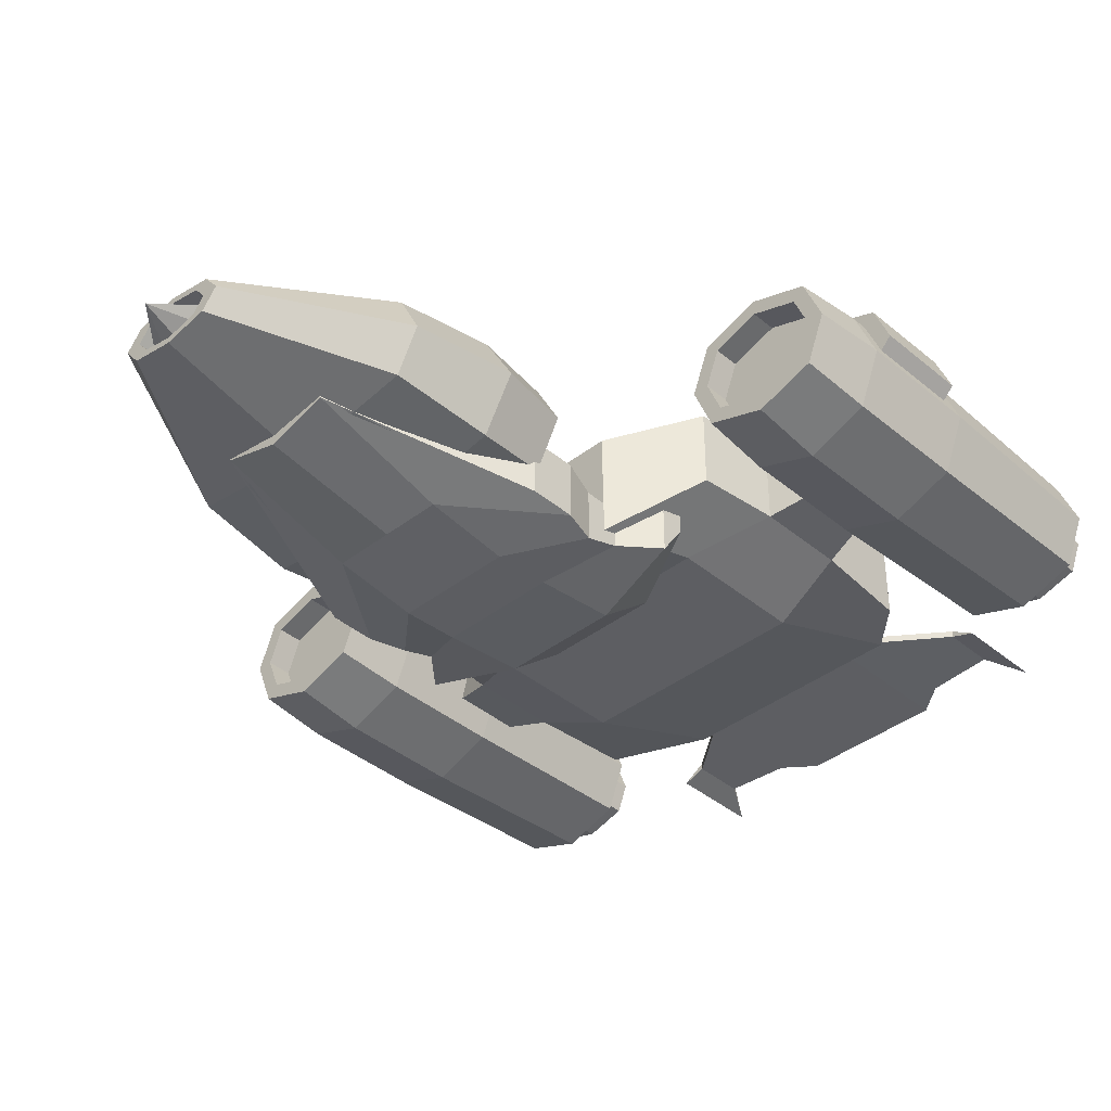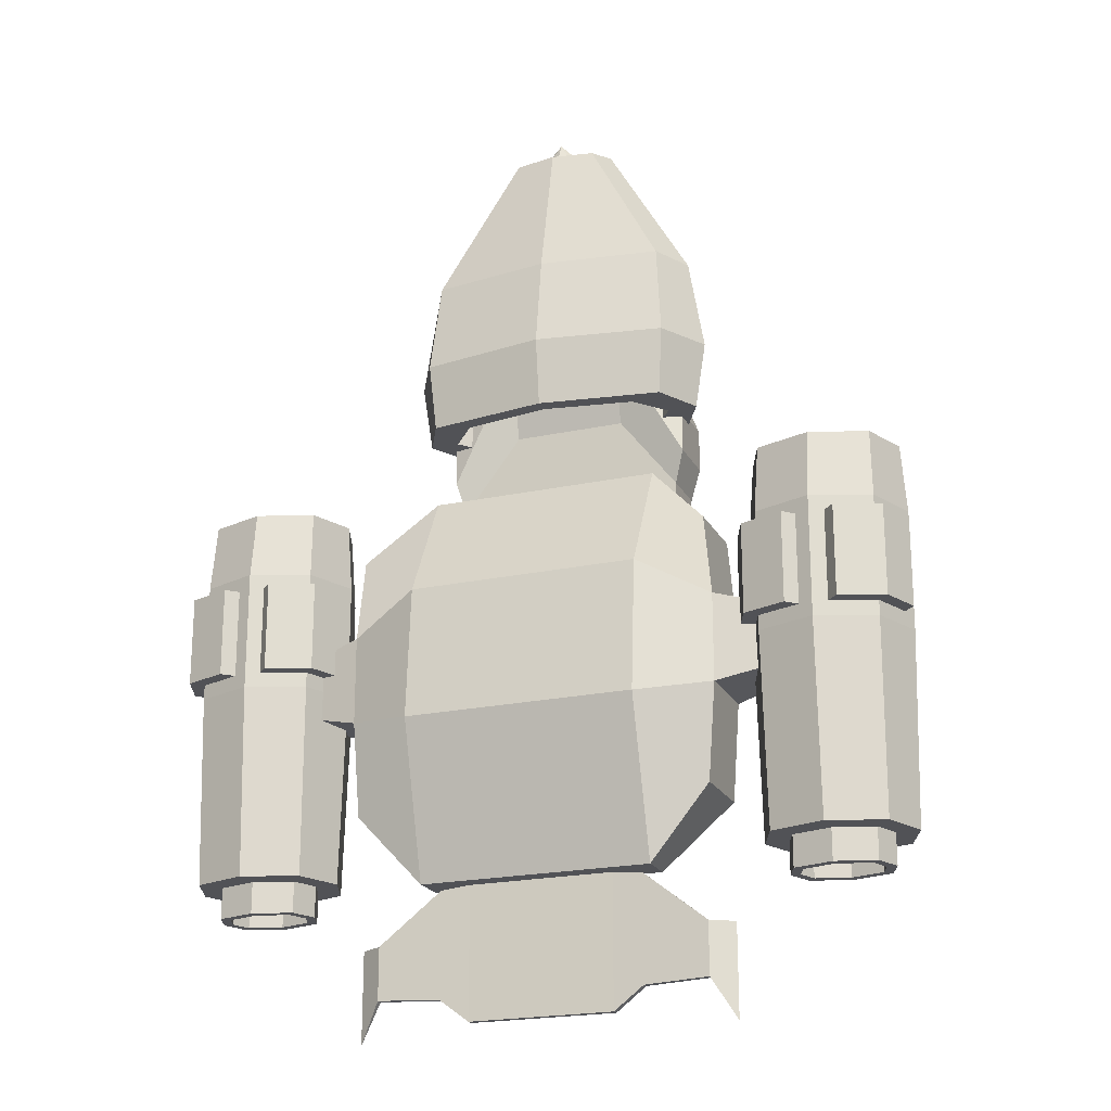
<metadata>
{"format":"obj","ext":"obj","renderer":"f3d","projection":"perspective","resolution":1024,"background":"white","views":[{"elev":-39.3,"azim":44.0,"up":"+Y"},{"elev":-21.3,"azim":-158.9,"up":"+Z"}]}
</metadata>
<code>
o M2_Ship_2_Cube.063
v 0.1192 0.003194 0.1901
v 0.1192 -0.1052 0.1901
v 0.1192 0.02815 -0.2229
v 0.1192 -0.008672 -0.2229
v 0.1836 0.03971 0.1192
v 0.1836 -0.03971 0.1192
v 0.1836 0.03971 -0.152
v 0.1836 -0.03971 -0.152
v 0.1192 0.06469 0.07397
v 0.1192 0.07494 -0.0637
v 0.1192 -0.06916 -0.0637
v 0.1192 -0.06916 0.07397
v 0.1912 0.041 0.0375
v 0.1912 0.041 -0.0529
v 0.1912 -0.03843 -0.0529
v 0.1912 -0.03843 0.0375
v 0.345 0.03525 0.1805
v 0.345 -0.03525 0.1805
v 0.3404 0.02728 -0.2074
v 0.3404 -0.02728 -0.2074
v 0.3589 0 0.1805
v 0.3511 0 -0.2074
v 0.359 0.05382 0.09521
v 0.3749 0 0.1805
v 0.3563 -0.04711 0.1805
v 0.3749 0 -0.2074
v 0.3563 -0.04711 -0.2074
v 0.3563 0.04711 0.1805
v 0.3563 0.04711 -0.2074
v 0.3589 0 0.1555
v 0.345 -0.03525 0.1555
v 0.345 0.03525 0.1555
v 0.341 0 -0.2393
v 0.3333 -0.01955 -0.2393
v 0.3333 0.01955 -0.2393
v 0.359 0.05382 0.003129
v 0.359 -0.05382 -0.01209
v 0.359 -0.05382 0.1104
v 0.3746 0.01416 0.09521
v 0.3746 0.01416 0.003129
v 0.3511 0 -0.2393
v 0.3404 -0.02728 -0.2393
v 0.3404 0.02728 -0.2393
v 0.341 0 -0.1525
v 0.3333 -0.01955 -0.1525
v 0.3333 0.01955 -0.1525
v 0.3802 0 0.1104
v 0.3141 0.07053 0.09521
v 0.3141 0.07053 0.003129
v 0.3802 0 -0.01209
v 0.359 0.05382 0.1104
v 0.359 0.05382 -0.01209
v 0.3701 0.06521 0.09521
v 0.3701 0.06521 0.003129
v 0.3252 0.08192 0.09521
v 0.3252 0.08192 0.003129
v 0.3858 0.02554 0.09521
v 0.3858 0.02554 0.003129
v 0.2547 0.03525 0.1805
v 0.2547 -0.03525 0.1805
v 0.2592 0.02728 -0.2074
v 0.2592 -0.02728 -0.2074
v 0.2998 -0.05066 0.1805
v 0.2998 0.03921 -0.2074
v 0.2998 -0.03921 -0.2074
v 0.2998 0.05066 0.1805
v 0.2408 0 0.1805
v 0.2485 0 -0.2074
v 0.2406 0.05382 0.09521
v 0.2248 0 0.1805
v 0.2433 -0.04711 0.1805
v 0.2248 0 -0.2074
v 0.2433 -0.04711 -0.2074
v 0.2998 -0.06638 -0.2074
v 0.2998 0.06638 0.1805
v 0.2433 0.04711 0.1805
v 0.2998 -0.06638 0.1805
v 0.2433 0.04711 -0.2074
v 0.2998 0.06638 -0.2074
v 0.2998 0 0.1555
v 0.2998 -0.05066 0.1555
v 0.2998 0.05066 0.1555
v 0.2408 0 0.1555
v 0.2547 -0.03525 0.1555
v 0.2547 0.03525 0.1555
v 0.2998 -0.02941 -0.2393
v 0.2998 0.02941 -0.2393
v 0.2586 0 -0.2393
v 0.2663 -0.01955 -0.2393
v 0.2663 0.01955 -0.2393
v 0.2406 0.05382 0.003129
v 0.2406 -0.05382 -0.01209
v 0.2406 -0.05382 0.1104
v 0.2998 0.07584 0.1104
v 0.2998 0.07584 -0.01209
v 0.2998 -0.07584 0.1104
v 0.2998 -0.07584 -0.01209
v 0.225 0.01416 0.09521
v 0.225 0.01416 0.003129
v 0.2485 0 -0.2393
v 0.2592 -0.02728 -0.2393
v 0.2998 -0.03921 -0.2393
v 0.2592 0.02728 -0.2393
v 0.2998 0.03921 -0.2393
v 0.2998 0 -0.1525
v 0.2998 -0.02941 -0.1525
v 0.2998 0.02941 -0.1525
v 0.2586 0 -0.1525
v 0.2663 -0.01955 -0.1525
v 0.2663 0.01955 -0.1525
v 0.2194 0 0.1104
v 0.2855 0.07053 0.09521
v 0.2855 0.07053 0.003129
v 0.2194 0 -0.01209
v 0.2406 0.05382 0.1104
v 0.2406 0.05382 -0.01209
v 0.2295 0.06521 0.09521
v 0.2295 0.06521 0.003129
v 0.2744 0.08192 0.09521
v 0.2744 0.08192 0.003129
v 0.2138 0.02554 0.09521
v 0.2138 0.02554 0.003129
v 0.05883 -0.05148 0.06692
v 0.05883 -0.0857 0.06692
v 0.05883 -0.06759 0.4799
v 0.05883 -0.09612 0.4799
v 0.1493 -0.05148 0.1183
v 0.1493 -0.08095 0.1183
v 0.1296 -0.06759 0.289
v 0.1296 -0.1261 0.289
v 0.05883 -0.05148 0.1232
v 0.05883 -0.07326 0.2058
v 0.05883 -0.07326 0.2884
v 0.05883 -0.1439 0.2616
v 0.05883 -0.1325 0.1232
v 0.05883 -0.05148 0.371
v 0.05883 -0.1334 0.3442
v 0.05883 -0.141 0.2058
v 0.1493 -0.05148 0.1415
v 0.1195 -0.07326 0.1757
v 0.1195 -0.07326 0.2098
v 0.1296 -0.06759 0.2439
v 0.1296 -0.1264 0.2439
v 0.1195 -0.1264 0.2098
v 0.1195 -0.115 0.1757
v 0.1493 -0.115 0.1415
v 0.09202 -0.01413 0.2827
v 0.09202 -0.08464 0.2827
v 0.03106 -0.03512 0.6008
v 0.03106 -0.06365 0.6008
v 0.1207 -0.04938 0.2827
v 0.04267 -0.04938 0.6008
v 0.1319 0.004438 0.3527
v 0.1514 -0.04938 0.2827
v 0.1263 -0.09649 0.2827
v 0.05894 -0.04938 0.6008
v 0.04352 -0.06834 0.6008
v 0.1263 -0.002276 0.2827
v 0.04352 -0.03043 0.6008
v 0.1207 -0.04938 0.3506
v 0.09202 -0.08464 0.3506
v 0.09202 -0.01413 0.3506
v 0.02584 -0.06089 0.583
v 0.02584 -0.03788 0.583
v 0.124 -0.00618 0.4502
v 0.124 -0.09259 0.4502
v 0.1319 -0.1032 0.3527
v 0.1624 -0.04938 0.3527
v 0.1458 -0.04938 0.4502
v 0.04267 -0.04938 0.583
v 0.07445 0.001848 -0.2229
v 0.07445 0.009337 -0.2229
v 0.07445 0.001848 -0.357
v 0.07445 0.009337 -0.357
v 0.1703 0.01127 -0.3309
v 0.1703 0.004516 -0.3309
v 0.1703 0.004516 -0.2775
v 0.1703 0.01127 -0.2775
v 0.1937 -0.003374 -0.3709
v 0.1937 -0.003374 -0.2775
v 0.105 0.002698 -0.2261
v 0.105 0.009951 -0.2261
v 0.105 0.002698 -0.334
v 0.105 0.009951 -0.334
v 0.2328 0.0318 0.02703
v 0.2328 0.0318 -0.04243
v 0.2328 -0.02923 -0.04243
v 0.2328 -0.02923 0.02703
v -0.1192 0.003194 0.1901
v -0.1192 -0.1052 0.1901
v -0.1192 0.02815 -0.2229
v -0.1192 -0.008672 -0.2229
v -0.1836 0.03971 0.1192
v -0.1836 -0.03971 0.1192
v -0.1836 0.03971 -0.152
v -0.1836 -0.03971 -0.152
v -0.1192 0.06469 0.07397
v -0.1192 0.07494 -0.0637
v -0.1192 -0.06916 -0.0637
v -0.1192 -0.06916 0.07397
v -0.1912 0.041 0.0375
v -0.1912 0.041 -0.0529
v -0.1912 -0.03843 -0.0529
v -0.1912 -0.03843 0.0375
v 0 -0.1052 0.1901
v 0 0.02815 -0.2229
v 0 -0.008672 -0.2229
v 0 0.003194 0.1901
v 0 0.06469 0.07397
v 0 0.07494 -0.0637
v 0 -0.06916 0.07397
v 0 -0.06916 -0.0637
v -0.345 0.03525 0.1805
v -0.345 -0.03525 0.1805
v -0.3404 0.02728 -0.2074
v -0.3404 -0.02728 -0.2074
v -0.3589 0 0.1805
v -0.3511 0 -0.2074
v -0.359 0.05382 0.09521
v -0.3749 0 0.1805
v -0.3563 -0.04711 0.1805
v -0.3749 0 -0.2074
v -0.3563 -0.04711 -0.2074
v -0.3563 0.04711 0.1805
v -0.3563 0.04711 -0.2074
v -0.3589 0 0.1555
v -0.345 -0.03525 0.1555
v -0.345 0.03525 0.1555
v -0.341 0 -0.2393
v -0.3333 -0.01955 -0.2393
v -0.3333 0.01955 -0.2393
v -0.359 0.05382 0.003129
v -0.359 -0.05382 -0.01209
v -0.359 -0.05382 0.1104
v -0.3746 0.01416 0.09521
v -0.3746 0.01416 0.003129
v -0.3511 0 -0.2393
v -0.3404 -0.02728 -0.2393
v -0.3404 0.02728 -0.2393
v -0.341 0 -0.1525
v -0.3333 -0.01955 -0.1525
v -0.3333 0.01955 -0.1525
v -0.3802 0 0.1104
v -0.3141 0.07053 0.09521
v -0.3141 0.07053 0.003129
v -0.3802 0 -0.01209
v -0.359 0.05382 0.1104
v -0.359 0.05382 -0.01209
v -0.3701 0.06521 0.09521
v -0.3701 0.06521 0.003129
v -0.3252 0.08192 0.09521
v -0.3252 0.08192 0.003129
v -0.3858 0.02554 0.09521
v -0.3858 0.02554 0.003129
v -0.2547 0.03525 0.1805
v -0.2547 -0.03525 0.1805
v -0.2592 0.02728 -0.2074
v -0.2592 -0.02728 -0.2074
v -0.2998 -0.05066 0.1805
v -0.2998 0.03921 -0.2074
v -0.2998 -0.03921 -0.2074
v -0.2998 0.05066 0.1805
v -0.2408 0 0.1805
v -0.2485 0 -0.2074
v -0.2406 0.05382 0.09521
v -0.2248 0 0.1805
v -0.2433 -0.04711 0.1805
v -0.2248 0 -0.2074
v -0.2433 -0.04711 -0.2074
v -0.2998 -0.06638 -0.2074
v -0.2998 0.06638 0.1805
v -0.2433 0.04711 0.1805
v -0.2998 -0.06638 0.1805
v -0.2433 0.04711 -0.2074
v -0.2998 0.06638 -0.2074
v -0.2998 0 0.1555
v -0.2998 -0.05066 0.1555
v -0.2998 0.05066 0.1555
v -0.2408 0 0.1555
v -0.2547 -0.03525 0.1555
v -0.2547 0.03525 0.1555
v -0.2998 -0.02941 -0.2393
v -0.2998 0.02941 -0.2393
v -0.2586 0 -0.2393
v -0.2663 -0.01955 -0.2393
v -0.2663 0.01955 -0.2393
v -0.2406 0.05382 0.003129
v -0.2406 -0.05382 -0.01209
v -0.2406 -0.05382 0.1104
v -0.2998 0.07584 0.1104
v -0.2998 0.07584 -0.01209
v -0.2998 -0.07584 0.1104
v -0.2998 -0.07584 -0.01209
v -0.225 0.01416 0.09521
v -0.225 0.01416 0.003129
v -0.2485 0 -0.2393
v -0.2592 -0.02728 -0.2393
v -0.2998 -0.03921 -0.2393
v -0.2592 0.02728 -0.2393
v -0.2998 0.03921 -0.2393
v -0.2998 0 -0.1525
v -0.2998 -0.02941 -0.1525
v -0.2998 0.02941 -0.1525
v -0.2586 0 -0.1525
v -0.2663 -0.01955 -0.1525
v -0.2663 0.01955 -0.1525
v -0.2194 0 0.1104
v -0.2855 0.07053 0.09521
v -0.2855 0.07053 0.003129
v -0.2194 0 -0.01209
v -0.2406 0.05382 0.1104
v -0.2406 0.05382 -0.01209
v -0.2295 0.06521 0.09521
v -0.2295 0.06521 0.003129
v -0.2744 0.08192 0.09521
v -0.2744 0.08192 0.003129
v -0.2138 0.02554 0.09521
v -0.2138 0.02554 0.003129
v -0.05883 -0.05148 0.06692
v -0.05883 -0.0857 0.06692
v -0.05883 -0.06759 0.4799
v -0.05883 -0.09612 0.4799
v -0.1493 -0.05148 0.1183
v -0.1493 -0.08095 0.1183
v -0.1296 -0.06759 0.289
v -0.1296 -0.1261 0.289
v -0.05883 -0.05148 0.1232
v -0.05883 -0.07326 0.2058
v -0.05883 -0.07326 0.2884
v -0.05883 -0.1439 0.2616
v -0.05883 -0.1325 0.1232
v -0.05883 -0.05148 0.371
v -0.05883 -0.1334 0.3442
v -0.05883 -0.141 0.2058
v -0.1493 -0.05148 0.1415
v -0.1195 -0.07326 0.1757
v -0.1195 -0.07326 0.2098
v -0.1296 -0.06759 0.2439
v -0.1296 -0.1264 0.2439
v -0.1195 -0.1264 0.2098
v -0.1195 -0.115 0.1757
v -0.1493 -0.115 0.1415
v 0 -0.0857 0.06692
v 0 -0.06759 0.4799
v 0 -0.1136 0.4799
v 0 -0.05148 0.06692
v 0 -0.05148 0.1232
v 0 -0.07326 0.2058
v 0 -0.07326 0.2884
v 0 -0.05148 0.371
v 0 -0.1325 0.1232
v 0 -0.141 0.2058
v 0 -0.1439 0.2616
v 0 -0.1334 0.3442
v -0.09202 -0.01413 0.2827
v -0.09202 -0.08464 0.2827
v -0.03106 -0.03512 0.6008
v -0.03106 -0.06365 0.6008
v -0.1207 -0.04938 0.2827
v -0.04267 -0.04938 0.6008
v -0.1319 0.004438 0.3527
v -0.1514 -0.04938 0.2827
v -0.1263 -0.09649 0.2827
v -0.05894 -0.04938 0.6008
v -0.04352 -0.06834 0.6008
v -0.1263 -0.002276 0.2827
v -0.04352 -0.03043 0.6008
v -0.1207 -0.04938 0.3506
v -0.09202 -0.08464 0.3506
v -0.09202 -0.01413 0.3506
v -0.02584 -0.06089 0.583
v -0.02584 -0.03788 0.583
v -0.124 -0.00618 0.4502
v -0.124 -0.09259 0.4502
v -0.1319 -0.1032 0.3527
v -0.1624 -0.04938 0.3527
v -0.1458 -0.04938 0.4502
v -0.04267 -0.04938 0.583
v 0 -0.1 0.2827
v 0 -0.02888 0.6008
v 0 -0.06989 0.6008
v 0 0.001277 0.2827
v 0 -0.07609 0.6008
v 0 0.01699 0.2827
v 0 -0.1158 0.2827
v 0 -0.02268 0.6008
v 0 -0.04938 0.3506
v 0 -0.1 0.3506
v 0 0.001277 0.3506
v 0 0.02646 0.3527
v 0 0.01149 0.4502
v 0 -0.1252 0.3527
v 0 -0.1103 0.4502
v 0 -0.06989 0.583
v 0 -0.02888 0.583
v 0 -0.04938 0.6291
v 0 0.001848 -0.2229
v 0 0.009337 -0.2229
v 0 0.001848 -0.357
v 0 0.009337 -0.357
v -0.07445 0.001848 -0.2229
v -0.07445 0.009337 -0.2229
v -0.07445 0.001848 -0.357
v -0.07445 0.009337 -0.357
v -0.1703 0.01127 -0.3309
v -0.1703 0.004516 -0.3309
v -0.1703 0.004516 -0.2775
v -0.1703 0.01127 -0.2775
v -0.1937 -0.003374 -0.3709
v -0.1937 -0.003374 -0.2775
v -0.105 0.002698 -0.2261
v -0.105 0.009951 -0.2261
v -0.105 0.002698 -0.334
v -0.105 0.009951 -0.334
v -0.2328 0.0318 0.02703
v -0.2328 0.0318 -0.04243
v -0.2328 -0.02923 -0.04243
v -0.2328 -0.02923 0.02703
f 212 207 4 11
f 3 7 8 4
f 205 2 1 208
f 10 3 206 210
f 4 207 206 3
f 15 8 7 14
f 10 14 7 3
f 2 6 5 1
f 12 16 6 2
f 4 8 15 11
f 11 15 16 12
f 1 5 13 9
f 9 13 14 10
f 6 16 13 5
f 15 187 188 16
f 1 9 209 208
f 9 10 210 209
f 205 211 12 2
f 211 212 11 12
f 97 74 27 37
f 50 26 29 52
f 17 32 30 21
f 52 29 79 95
f 20 42 41 22
f 19 43 104 64
f 66 82 32 17
f 37 27 26 50
f 18 25 24 21
f 22 26 27 20
f 20 27 74 65
f 17 28 75 66
f 63 77 25 18
f 64 79 29 19
f 21 24 28 17
f 19 29 26 22
f 80 30 32 82
f 81 31 30 80
f 18 31 81 63
f 21 30 31 18
f 34 45 44 33
f 35 46 107 87
f 65 102 42 20
f 22 41 43 19
f 25 38 47 24
f 38 37 50 47
f 28 51 94 75
f 49 56 54 36
f 24 47 51 28
f 36 54 58 40
f 77 96 38 25
f 96 97 37 38
f 33 41 42 34
f 34 42 102 86
f 87 104 43 35
f 35 43 41 33
f 44 105 107 46
f 45 106 105 44
f 33 44 46 35
f 86 106 45 34
f 49 95 94 48
f 39 47 50 40
f 48 94 51 23
f 36 52 95 49
f 23 51 47 39
f 40 50 52 36
f 53 54 56 55
f 57 58 54 53
f 48 55 56 49
f 40 58 57 39
f 39 57 53 23
f 23 53 55 48
f 97 92 73 74
f 114 116 78 72
f 59 67 83 85
f 116 95 79 78
f 62 68 100 101
f 61 64 104 103
f 66 59 85 82
f 92 114 72 73
f 60 67 70 71
f 68 62 73 72
f 62 65 74 73
f 59 66 75 76
f 63 60 71 77
f 64 61 78 79
f 67 59 76 70
f 61 68 72 78
f 80 82 85 83
f 81 80 83 84
f 60 63 81 84
f 67 60 84 83
f 89 88 108 109
f 90 87 107 110
f 65 62 101 102
f 68 61 103 100
f 71 70 111 93
f 93 111 114 92
f 76 75 94 115
f 113 91 118 120
f 70 76 115 111
f 91 99 122 118
f 77 71 93 96
f 96 93 92 97
f 88 89 101 100
f 89 86 102 101
f 87 90 103 104
f 90 88 100 103
f 108 110 107 105
f 109 108 105 106
f 88 90 110 108
f 86 89 109 106
f 113 112 94 95
f 98 99 114 111
f 112 69 115 94
f 91 113 95 116
f 69 98 111 115
f 99 91 116 114
f 117 119 120 118
f 121 117 118 122
f 112 113 120 119
f 99 98 121 122
f 98 69 117 121
f 69 112 119 117
f 354 137 126 345
f 343 346 123 124
f 136 350 344 125
f 126 125 344 345
f 136 125 129 142
f 143 142 129 130
f 124 123 127 128
f 135 124 128 146
f 125 126 130 129
f 126 137 143 130
f 137 134 144 143
f 134 138 145 144
f 138 135 146 145
f 128 127 139 146
f 146 139 140 145
f 145 140 141 144
f 144 141 142 143
f 123 131 139 127
f 131 132 140 139
f 132 133 141 140
f 133 136 142 141
f 123 346 347 131
f 131 347 348 132
f 132 348 349 133
f 133 349 350 136
f 343 124 135 351
f 351 135 138 352
f 352 138 134 353
f 353 134 137 354
f 393 166 157 383
f 169 165 159 156
f 147 151 160 162
f 165 391 386 159
f 150 152 170 163
f 149 380 395 164
f 382 147 162 389
f 166 169 156 157
f 148 151 154 155
f 152 150 157 156
f 150 381 383 157
f 147 382 384 158
f 379 148 155 385
f 380 149 159 386
f 151 147 158 154
f 149 152 156 159
f 387 389 162 160
f 388 387 160 161
f 148 379 388 161
f 151 148 161 160
f 163 170 396
f 164 395 396
f 381 150 163 394
f 152 149 164 170
f 155 154 168 167
f 167 168 169 166
f 158 384 390 153
f 153 390 391 165
f 154 158 153 168
f 168 153 165 169
f 385 155 167 392
f 392 167 166 393
f 170 164 396
f 394 163 396
f 399 400 174 173
f 182 181 177 178
f 171 172 398 397
f 399 173 171 397
f 174 400 398 172
f 175 178 180 179
f 181 183 176 177
f 184 182 178 175
f 183 184 175 176
f 176 175 179
f 178 177 180
f 177 176 179 180
f 173 174 184 183
f 174 172 182 184
f 171 173 183 181
f 172 171 181 182
f 188 187 186 185
f 13 185 186 14
f 16 188 185 13
f 14 186 187 15
f 212 199 192 207
f 191 192 196 195
f 205 208 189 190
f 198 210 206 191
f 192 191 206 207
f 203 202 195 196
f 198 191 195 202
f 190 189 193 194
f 200 190 194 204
f 192 199 203 196
f 199 200 204 203
f 189 197 201 193
f 197 198 202 201
f 194 193 201 204
f 203 204 418 417
f 189 208 209 197
f 197 209 210 198
f 205 190 200 211
f 211 200 199 212
f 293 233 223 270
f 246 248 225 222
f 213 217 226 228
f 248 291 275 225
f 216 218 237 238
f 215 260 300 239
f 262 213 228 278
f 233 246 222 223
f 214 217 220 221
f 218 216 223 222
f 216 261 270 223
f 213 262 271 224
f 259 214 221 273
f 260 215 225 275
f 217 213 224 220
f 215 218 222 225
f 276 278 228 226
f 277 276 226 227
f 214 259 277 227
f 217 214 227 226
f 230 229 240 241
f 231 283 303 242
f 261 216 238 298
f 218 215 239 237
f 221 220 243 234
f 234 243 246 233
f 224 271 290 247
f 245 232 250 252
f 220 224 247 243
f 232 236 254 250
f 273 221 234 292
f 292 234 233 293
f 229 230 238 237
f 230 282 298 238
f 283 231 239 300
f 231 229 237 239
f 240 242 303 301
f 241 240 301 302
f 229 231 242 240
f 282 230 241 302
f 245 244 290 291
f 235 236 246 243
f 244 219 247 290
f 232 245 291 248
f 219 235 243 247
f 236 232 248 246
f 249 251 252 250
f 253 249 250 254
f 244 245 252 251
f 236 235 253 254
f 235 219 249 253
f 219 244 251 249
f 293 270 269 288
f 310 268 274 312
f 255 281 279 263
f 312 274 275 291
f 258 297 296 264
f 257 299 300 260
f 262 278 281 255
f 288 269 268 310
f 256 267 266 263
f 264 268 269 258
f 258 269 270 261
f 255 272 271 262
f 259 273 267 256
f 260 275 274 257
f 263 266 272 255
f 257 274 268 264
f 276 279 281 278
f 277 280 279 276
f 256 280 277 259
f 263 279 280 256
f 285 305 304 284
f 286 306 303 283
f 261 298 297 258
f 264 296 299 257
f 267 289 307 266
f 289 288 310 307
f 272 311 290 271
f 309 316 314 287
f 266 307 311 272
f 287 314 318 295
f 273 292 289 267
f 292 293 288 289
f 284 296 297 285
f 285 297 298 282
f 283 300 299 286
f 286 299 296 284
f 304 301 303 306
f 305 302 301 304
f 284 304 306 286
f 282 302 305 285
f 309 291 290 308
f 294 307 310 295
f 308 290 311 265
f 287 312 291 309
f 265 311 307 294
f 295 310 312 287
f 313 314 316 315
f 317 318 314 313
f 308 315 316 309
f 295 318 317 294
f 294 317 313 265
f 265 313 315 308
f 354 345 322 333
f 343 320 319 346
f 332 321 344 350
f 322 345 344 321
f 332 338 325 321
f 339 326 325 338
f 320 324 323 319
f 331 342 324 320
f 321 325 326 322
f 322 326 339 333
f 333 339 340 330
f 330 340 341 334
f 334 341 342 331
f 324 342 335 323
f 342 341 336 335
f 341 340 337 336
f 340 339 338 337
f 319 323 335 327
f 327 335 336 328
f 328 336 337 329
f 329 337 338 332
f 319 327 347 346
f 327 328 348 347
f 328 329 349 348
f 329 332 350 349
f 343 351 331 320
f 351 352 334 331
f 352 353 330 334
f 353 354 333 330
f 393 383 365 374
f 377 364 367 373
f 355 370 368 359
f 373 367 386 391
f 358 371 378 360
f 357 372 395 380
f 382 389 370 355
f 374 365 364 377
f 356 363 362 359
f 360 364 365 358
f 358 365 383 381
f 355 366 384 382
f 379 385 363 356
f 380 386 367 357
f 359 362 366 355
f 357 367 364 360
f 387 368 370 389
f 388 369 368 387
f 356 369 388 379
f 359 368 369 356
f 371 396 378
f 372 396 395
f 381 394 371 358
f 360 378 372 357
f 363 375 376 362
f 375 374 377 376
f 366 361 390 384
f 361 373 391 390
f 362 376 361 366
f 376 377 373 361
f 385 392 375 363
f 392 393 374 375
f 378 396 372
f 394 396 371
f 397 399 400 398
f 399 403 404 400
f 412 408 407 411
f 401 397 398 402
f 399 397 401 403
f 404 402 398 400
f 405 409 410 408
f 411 407 406 413
f 414 405 408 412
f 413 406 405 414
f 406 409 405
f 408 410 407
f 407 410 409 406
f 403 413 414 404
f 404 414 412 402
f 401 411 413 403
f 402 412 411 401
f 418 415 416 417
f 201 202 416 415
f 204 201 415 418
f 202 203 417 416

</code>
